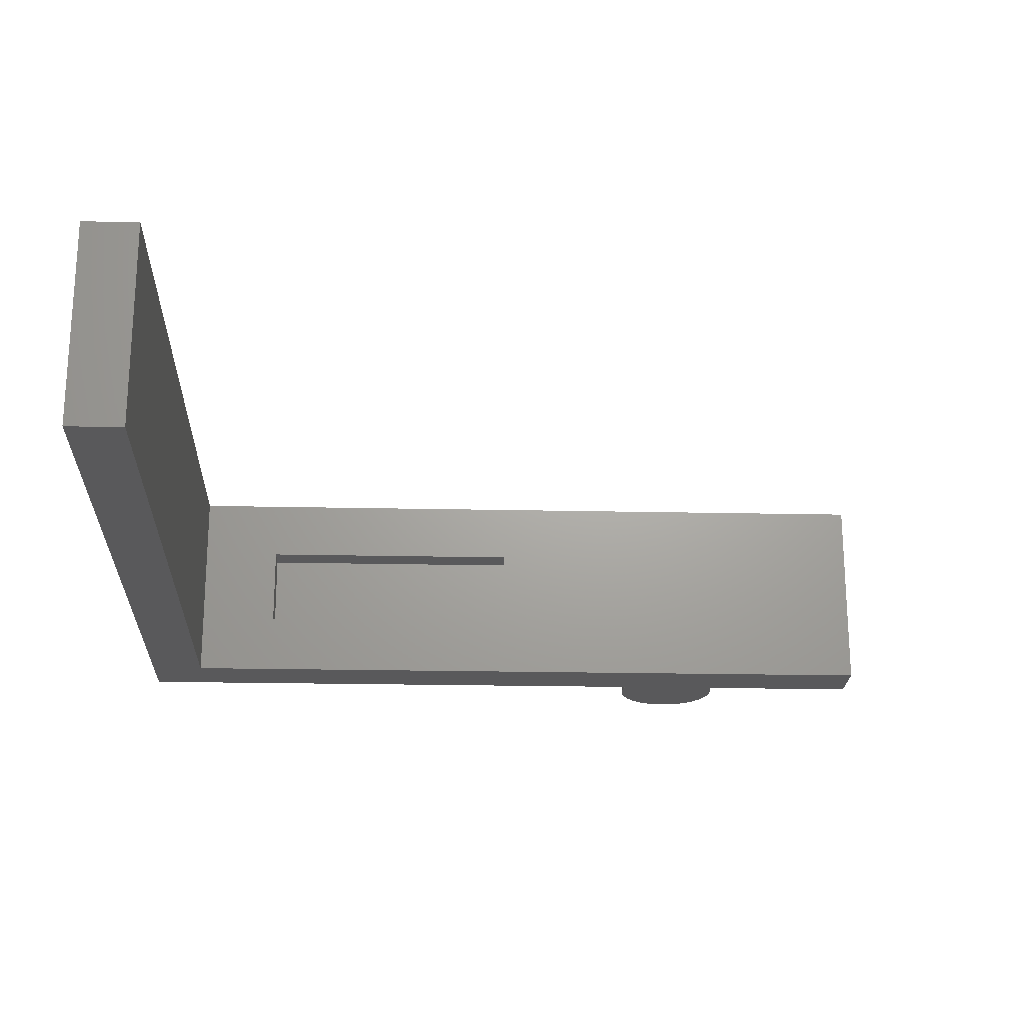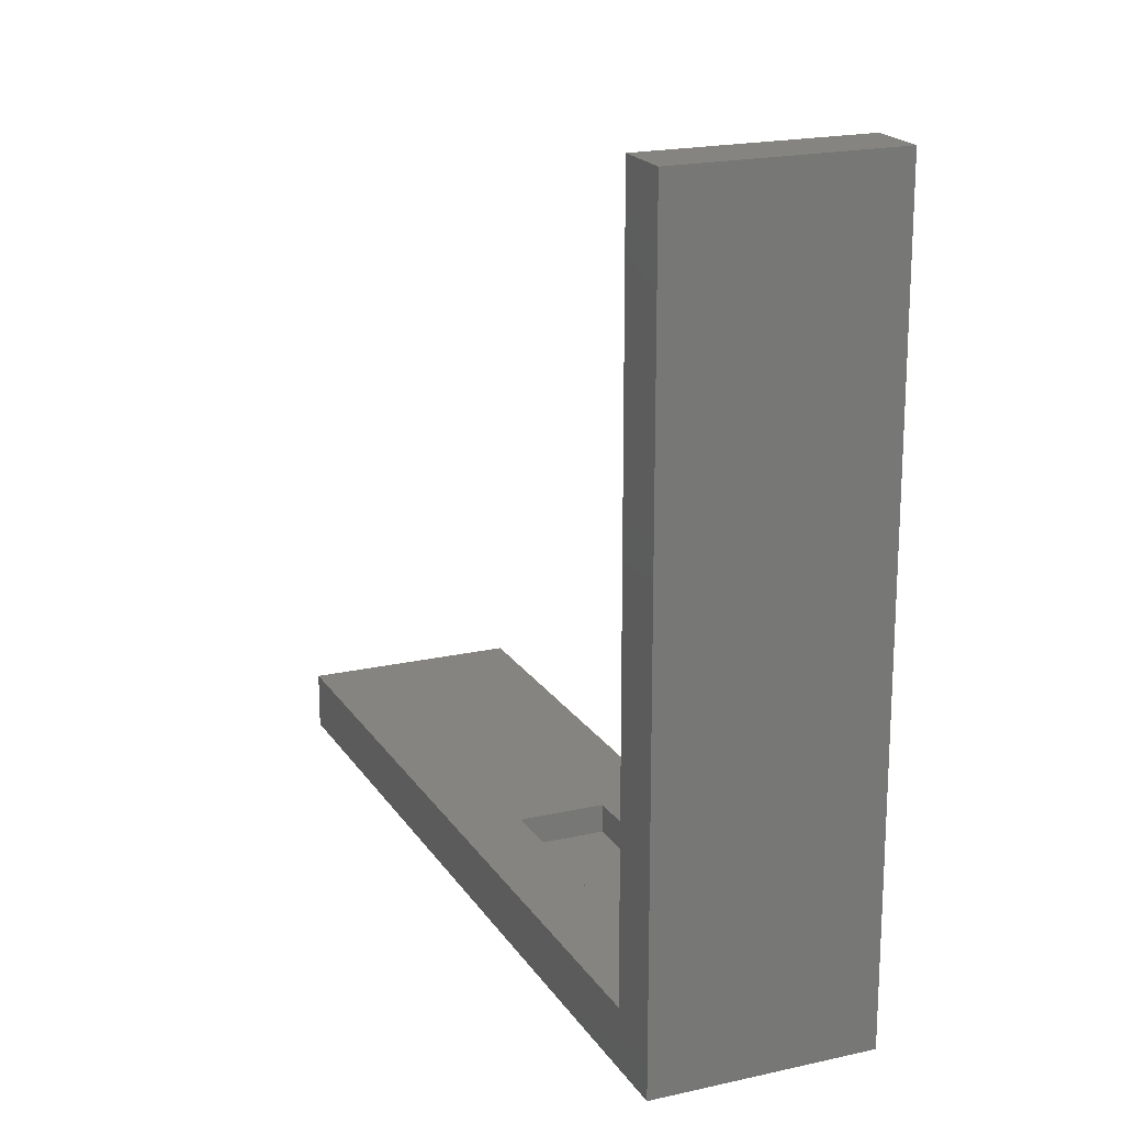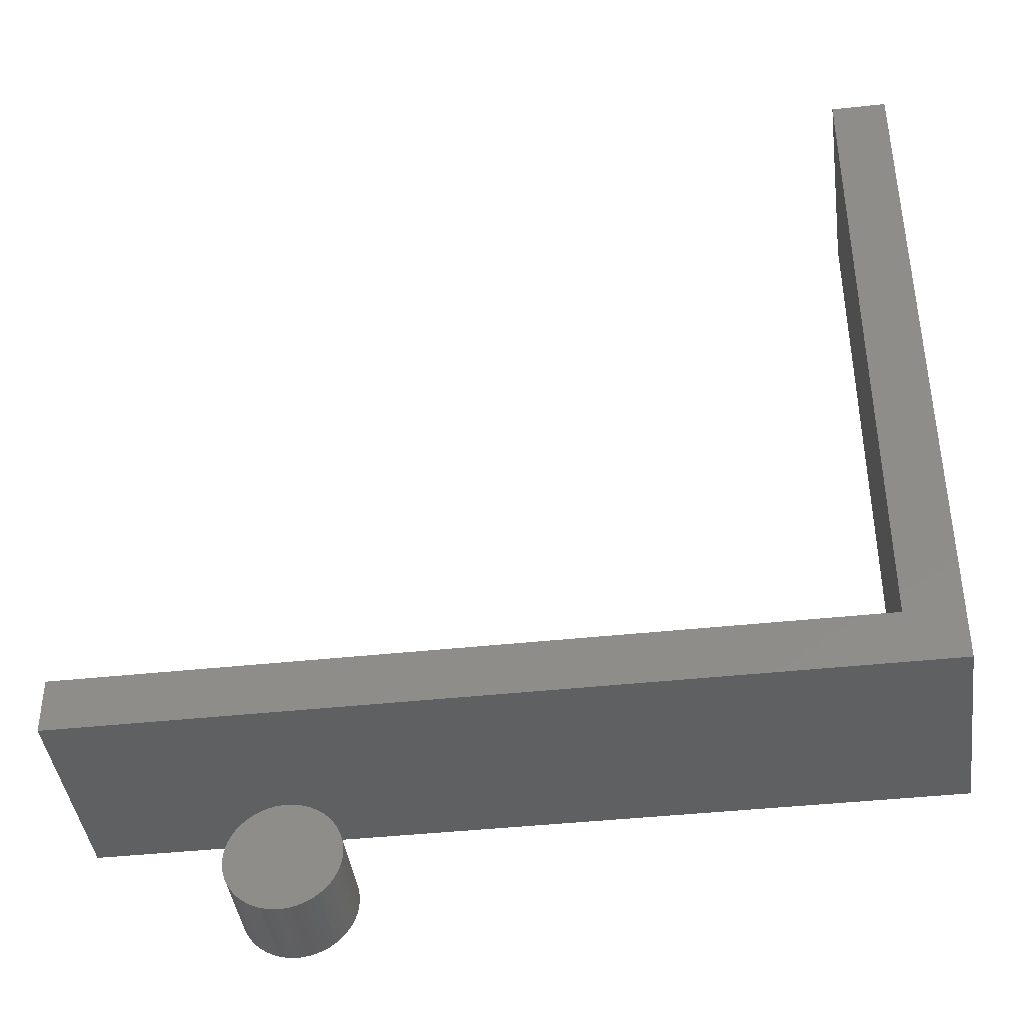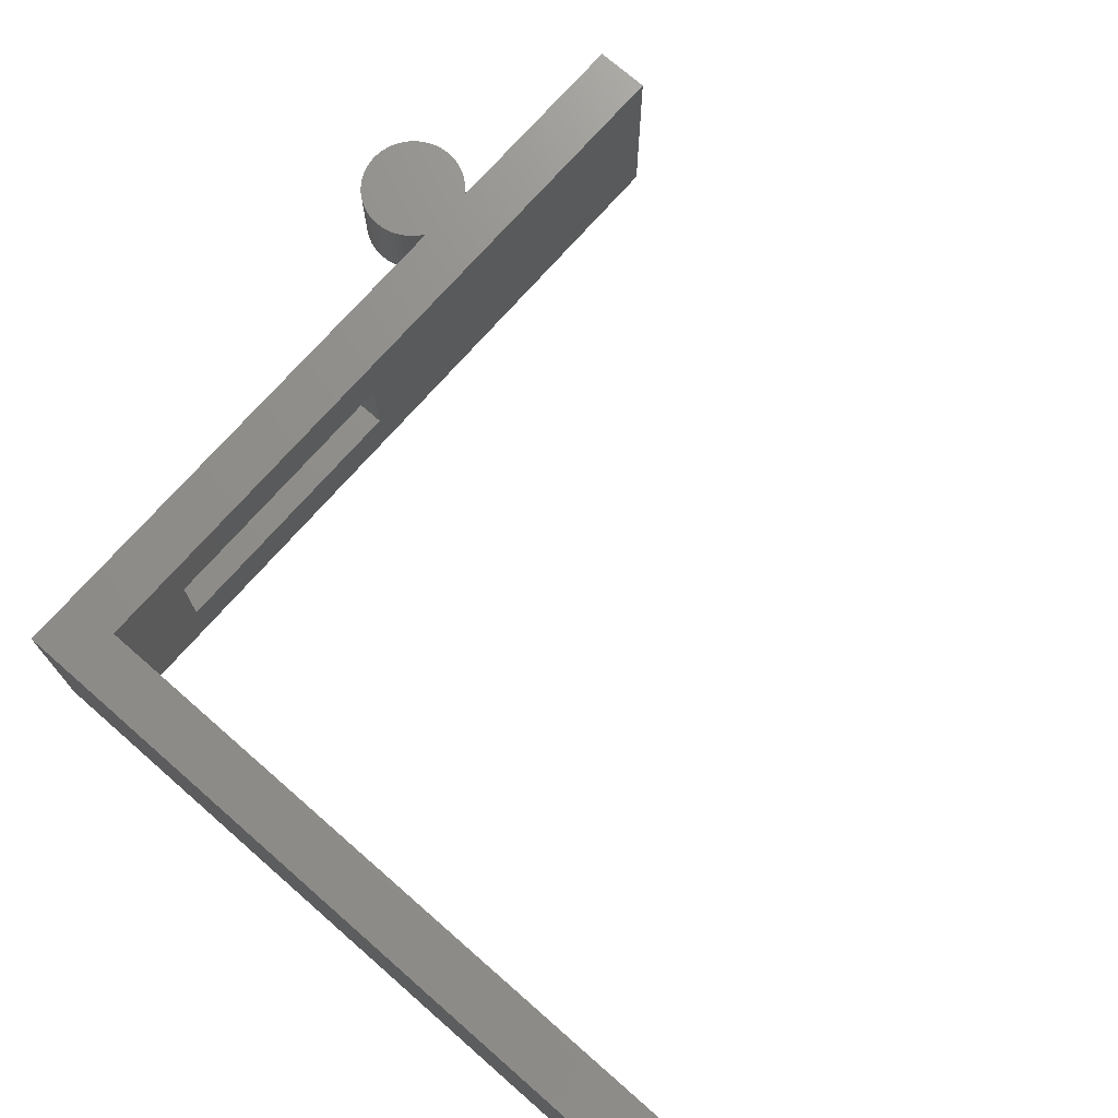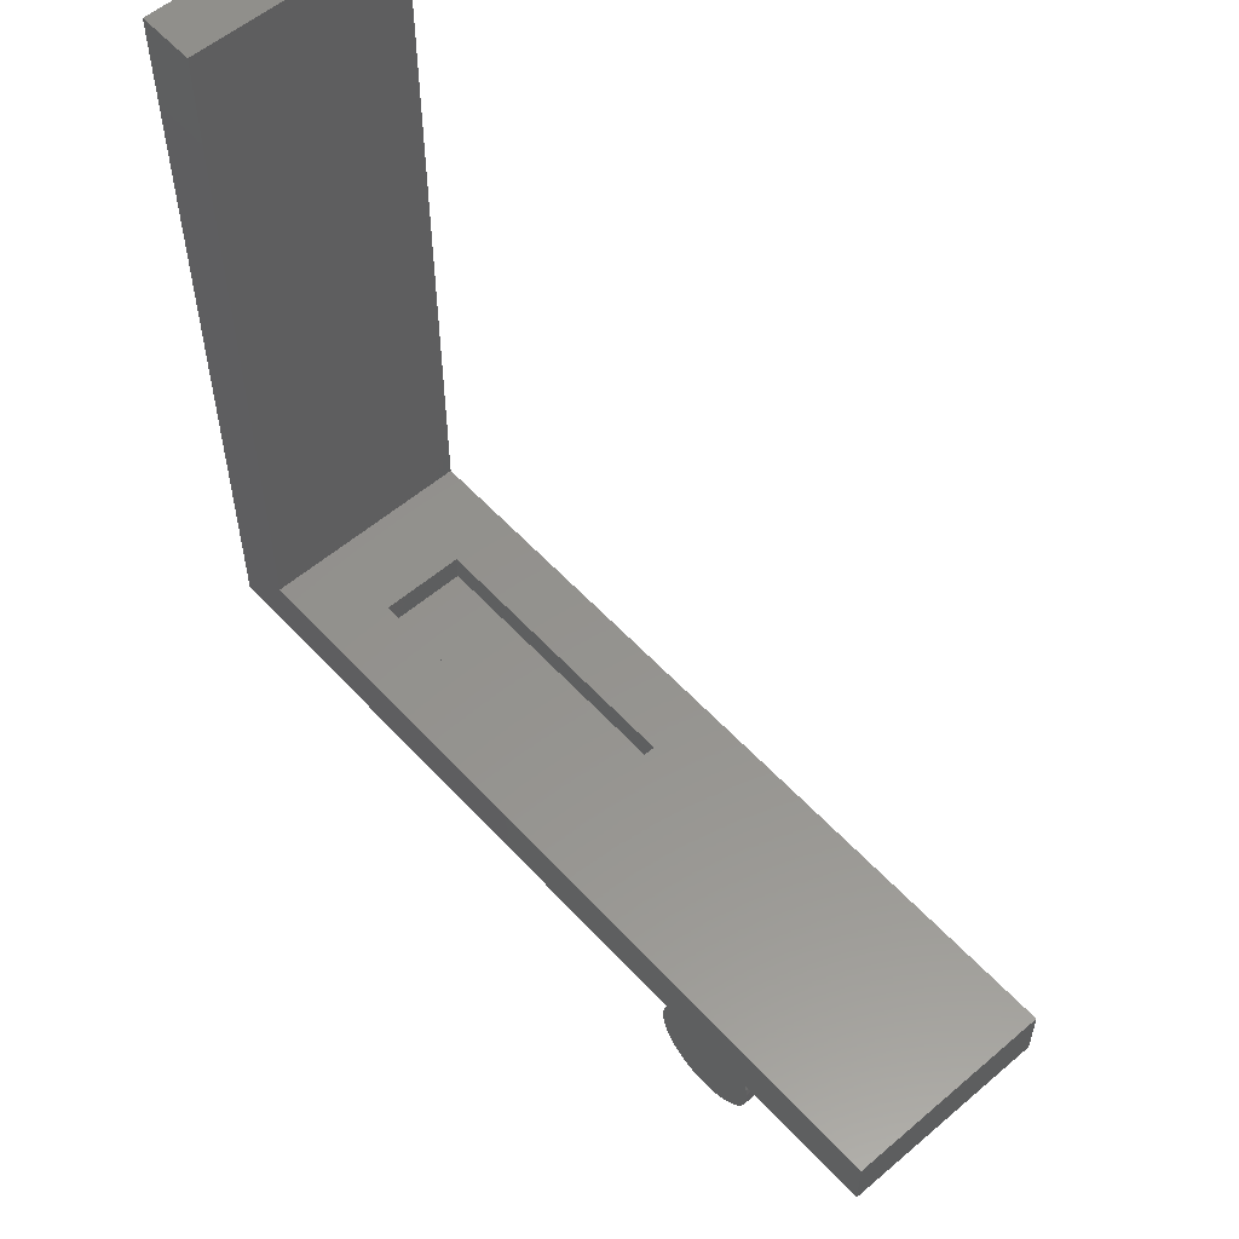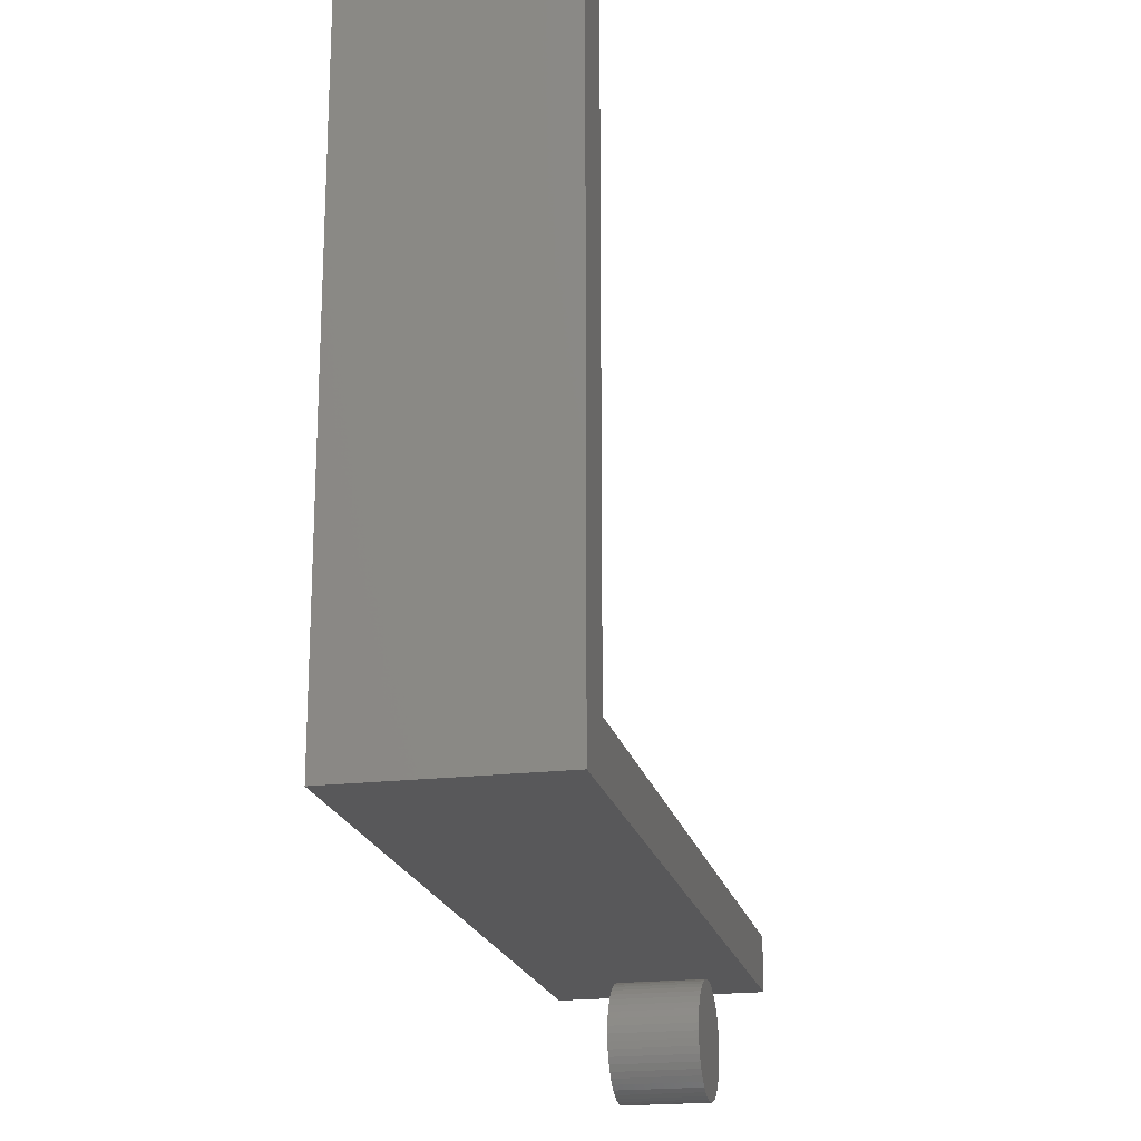
<metadata>
{"format":"stl","ext":"stl","renderer":"f3d","projection":"perspective","resolution":1024,"background":"white","views":[{"elev":-22.1,"azim":-2.1,"up":"+Y"},{"elev":19.5,"azim":-113.1,"up":"+Z"},{"elev":-41.4,"azim":-172.5,"up":"+Z"},{"elev":72.8,"azim":-48.8,"up":"+Y"},{"elev":56.3,"azim":48.3,"up":"+Z"},{"elev":-20.0,"azim":-77.5,"up":"+Z"}]}
</metadata>
<code>
# stl→obj: 120 verts, 232 faces
v 60 0 4
v 60 15 0
v 60 15 4
v 60 0 0
v 30 10.5 4
v 4 15 4
v 10 10.5 4
v 10 4.5 4
v 30 4.5 4
v 4 0 4
v 0 0 0
v 0 15 0
v 0 15 54
v 0 0 54
v 4 15 54
v 4 0 54
v 41.76 1.5 -8.351
v 41.49 7.5 -7.927
v 41.76 7.5 -8.351
v 41.49 1.5 -7.927
v 41.13 1.5 -6.995
v 41.03 7.5 -6.501
v 41.13 7.5 -6.995
v 41.03 1.5 -6.501
v 41.03 1.5 -5.499
v 41.13 7.5 -5.005
v 41.03 7.5 -5.499
v 41.13 1.5 -5.005
v 48.51 1.5 -4.073
v 48.72 7.5 -4.527
v 48.51 7.5 -4.073
v 48.72 1.5 -4.527
v 43.3 7.5 -2.381
v 43.76 1.5 -2.196
v 43.76 7.5 -2.196
v 43.3 1.5 -2.381
v 49 1.5 -6
v 48.97 7.5 -6.501
v 49 7.5 -6
v 48.97 1.5 -6.501
v 45.25 7.5 -2.008
v 45.75 1.5 -2.071
v 45.75 7.5 -2.071
v 45.25 1.5 -2.008
v 44.25 7.5 -2.071
v 44.75 1.5 -2.008
v 44.75 7.5 -2.008
v 44.25 1.5 -2.071
v 44.75 1.5 -9.992
v 45.25 7.5 -9.992
v 45.25 1.5 -9.992
v 44.75 7.5 -9.992
v 45.75 1.5 -9.929
v 46.24 7.5 -9.804
v 46.24 1.5 -9.804
v 45.75 7.5 -9.929
v 48.87 7.5 -5.005
v 48.87 1.5 -5.005
v 48.97 1.5 -5.499
v 48.97 7.5 -5.499
v 46.7 7.5 -2.381
v 47.14 1.5 -2.623
v 47.14 7.5 -2.623
v 46.7 1.5 -2.381
v 46.24 7.5 -2.196
v 42.86 7.5 -2.623
v 47.55 7.5 -2.918
v 42.45 7.5 -2.918
v 47.92 7.5 -3.262
v 42.08 7.5 -3.262
v 48.24 7.5 -3.649
v 41.76 7.5 -3.649
v 41.49 7.5 -4.073
v 41.28 7.5 -4.527
v 41 7.5 -6
v 48.87 7.5 -6.995
v 48.72 7.5 -7.473
v 41.28 7.5 -7.473
v 48.51 7.5 -7.927
v 48.24 7.5 -8.351
v 47.92 7.5 -8.738
v 42.08 7.5 -8.738
v 47.55 7.5 -9.082
v 42.45 7.5 -9.082
v 47.14 7.5 -9.377
v 42.86 7.5 -9.377
v 46.7 7.5 -9.619
v 43.3 7.5 -9.619
v 43.76 7.5 -9.804
v 44.25 7.5 -9.929
v 47.92 1.5 -3.262
v 47.55 1.5 -2.918
v 41.28 1.5 -7.473
v 42.86 1.5 -2.623
v 42.45 1.5 -2.918
v 46.7 1.5 -9.619
v 42.86 1.5 -9.377
v 43.3 1.5 -9.619
v 48.51 1.5 -7.927
v 48.24 1.5 -8.351
v 41.76 1.5 -3.649
v 42.08 1.5 -3.262
v 42.45 1.5 -9.082
v 48.87 1.5 -6.995
v 48.72 1.5 -7.473
v 47.55 1.5 -9.082
v 47.92 1.5 -8.738
v 48.24 1.5 -3.649
v 44.25 1.5 -9.929
v 46.24 1.5 -2.196
v 42.08 1.5 -8.738
v 41.49 1.5 -4.073
v 41.28 1.5 -4.527
v 41 1.5 -6
v 47.14 1.5 -9.377
v 43.76 1.5 -9.804
v 30 4.5 2
v 30 10.5 2
v 10 10.5 2
v 10 4.5 2
f 1 2 3
f 2 1 4
f 3 5 1
f 6 5 3
f 7 6 8
f 5 6 7
f 9 1 5
f 10 9 8
f 9 10 1
f 10 8 6
f 11 2 4
f 2 11 12
f 11 13 12
f 13 11 14
f 3 2 6
f 6 13 15
f 6 12 13
f 12 6 2
f 14 10 16
f 11 10 14
f 4 10 11
f 10 4 1
f 16 6 15
f 6 16 10
f 13 16 15
f 16 13 14
f 17 18 19
f 18 17 20
f 21 22 23
f 22 21 24
f 25 26 27
f 26 25 28
f 29 30 31
f 30 29 32
f 33 34 35
f 34 33 36
f 37 38 39
f 38 37 40
f 41 42 43
f 42 41 44
f 45 46 47
f 46 45 48
f 49 50 51
f 50 49 52
f 53 54 55
f 54 53 56
f 32 57 30
f 57 32 58
f 59 39 60
f 39 59 37
f 61 62 63
f 62 61 64
f 43 47 41
f 43 45 47
f 65 45 43
f 65 35 45
f 61 35 65
f 61 33 35
f 63 33 61
f 63 66 33
f 67 66 63
f 67 68 66
f 69 68 67
f 69 70 68
f 71 70 69
f 71 72 70
f 31 72 71
f 31 73 72
f 30 73 31
f 30 74 73
f 57 74 30
f 57 26 74
f 60 26 57
f 60 27 26
f 39 27 60
f 39 75 27
f 38 75 39
f 38 22 75
f 76 22 38
f 76 23 22
f 77 23 76
f 77 78 23
f 79 78 77
f 79 18 78
f 80 18 79
f 80 19 18
f 81 19 80
f 81 82 19
f 83 82 81
f 83 84 82
f 85 84 83
f 85 86 84
f 87 86 85
f 87 88 86
f 54 88 87
f 54 89 88
f 56 89 54
f 56 90 89
f 50 90 56
f 90 50 52
f 67 91 69
f 91 67 92
f 93 23 78
f 23 93 21
f 68 94 66
f 94 68 95
f 58 60 57
f 60 58 59
f 55 87 96
f 87 55 54
f 66 36 33
f 36 66 94
f 35 48 45
f 48 35 34
f 97 88 98
f 88 97 86
f 99 80 79
f 80 99 100
f 101 70 72
f 70 101 102
f 20 78 18
f 78 20 93
f 103 86 97
f 86 103 84
f 104 77 76
f 77 104 105
f 106 81 107
f 81 106 83
f 91 71 69
f 71 91 108
f 109 52 49
f 52 109 90
f 43 110 65
f 110 43 42
f 111 19 82
f 19 111 17
f 51 56 53
f 56 51 50
f 48 44 46
f 48 42 44
f 34 42 48
f 34 110 42
f 36 110 34
f 36 64 110
f 94 64 36
f 94 62 64
f 95 62 94
f 95 92 62
f 102 92 95
f 102 91 92
f 101 91 102
f 101 108 91
f 112 108 101
f 112 29 108
f 113 29 112
f 113 32 29
f 28 32 113
f 28 58 32
f 25 58 28
f 25 59 58
f 114 59 25
f 114 37 59
f 24 37 114
f 24 40 37
f 21 40 24
f 21 104 40
f 93 104 21
f 93 105 104
f 20 105 93
f 20 99 105
f 17 99 20
f 17 100 99
f 111 100 17
f 111 107 100
f 103 107 111
f 103 106 107
f 97 106 103
f 97 115 106
f 98 115 97
f 98 96 115
f 116 96 98
f 116 55 96
f 109 55 116
f 109 53 55
f 49 53 109
f 53 49 51
f 24 75 22
f 75 24 114
f 116 90 109
f 90 116 89
f 40 76 38
f 76 40 104
f 63 92 67
f 92 63 62
f 114 27 75
f 27 114 25
f 96 85 115
f 85 96 87
f 65 64 61
f 64 65 110
f 115 83 106
f 83 115 85
f 108 31 71
f 31 108 29
f 98 89 116
f 89 98 88
f 28 74 26
f 74 28 113
f 112 72 73
f 72 112 101
f 113 73 74
f 73 113 112
f 100 81 80
f 81 100 107
f 47 44 41
f 44 47 46
f 105 79 77
f 79 105 99
f 111 84 103
f 84 111 82
f 70 95 68
f 95 70 102
f 117 5 118
f 5 117 9
f 119 117 118
f 117 119 120
f 8 119 7
f 119 8 120
f 119 5 7
f 5 119 118
f 117 8 9
f 8 117 120

</code>
